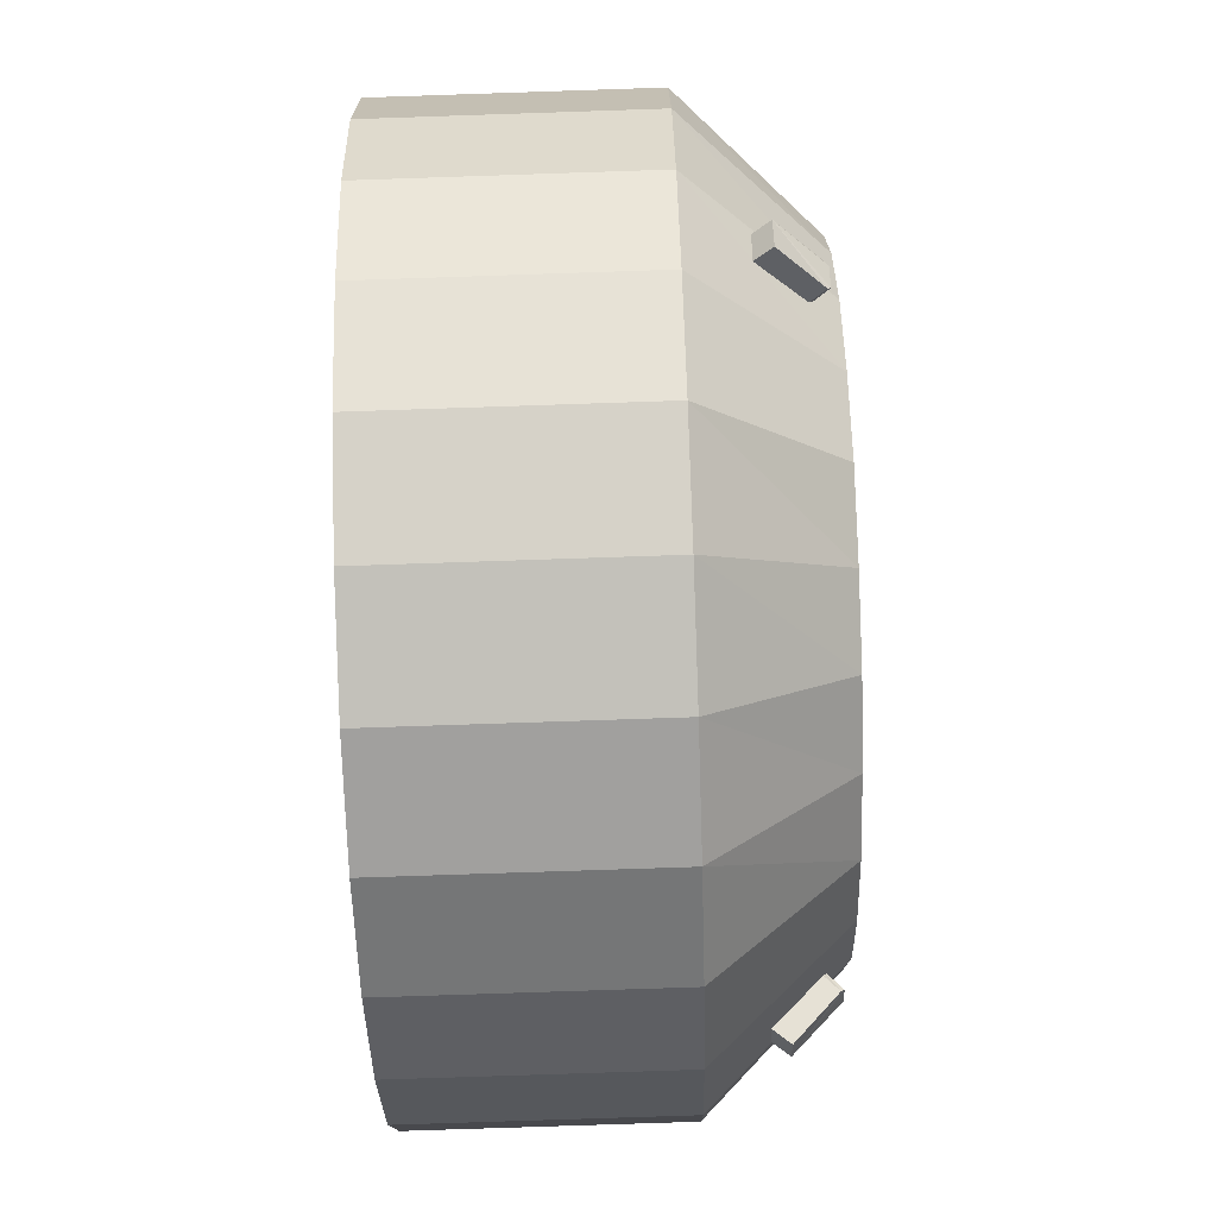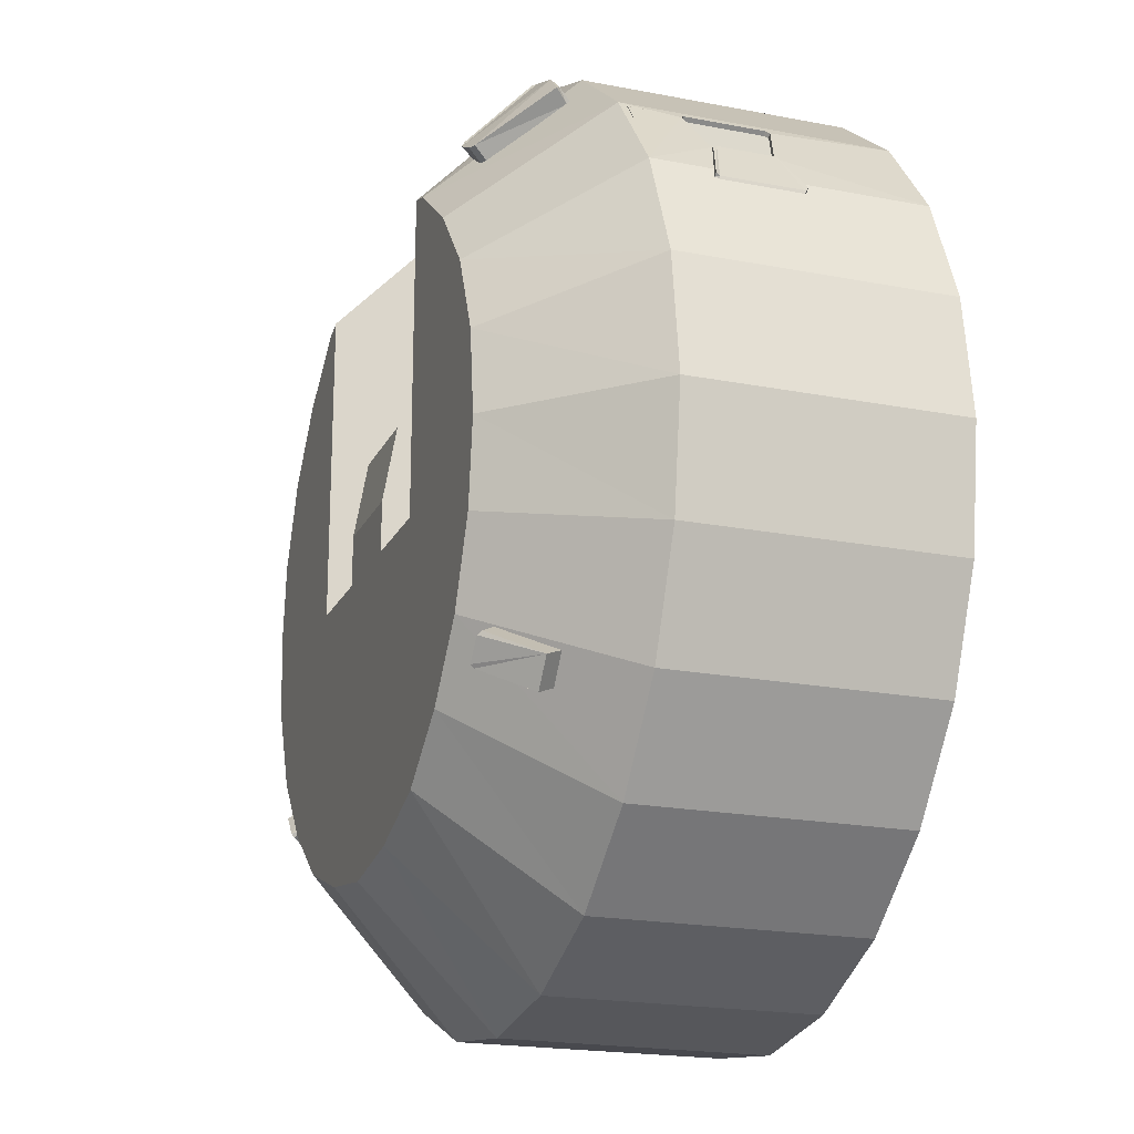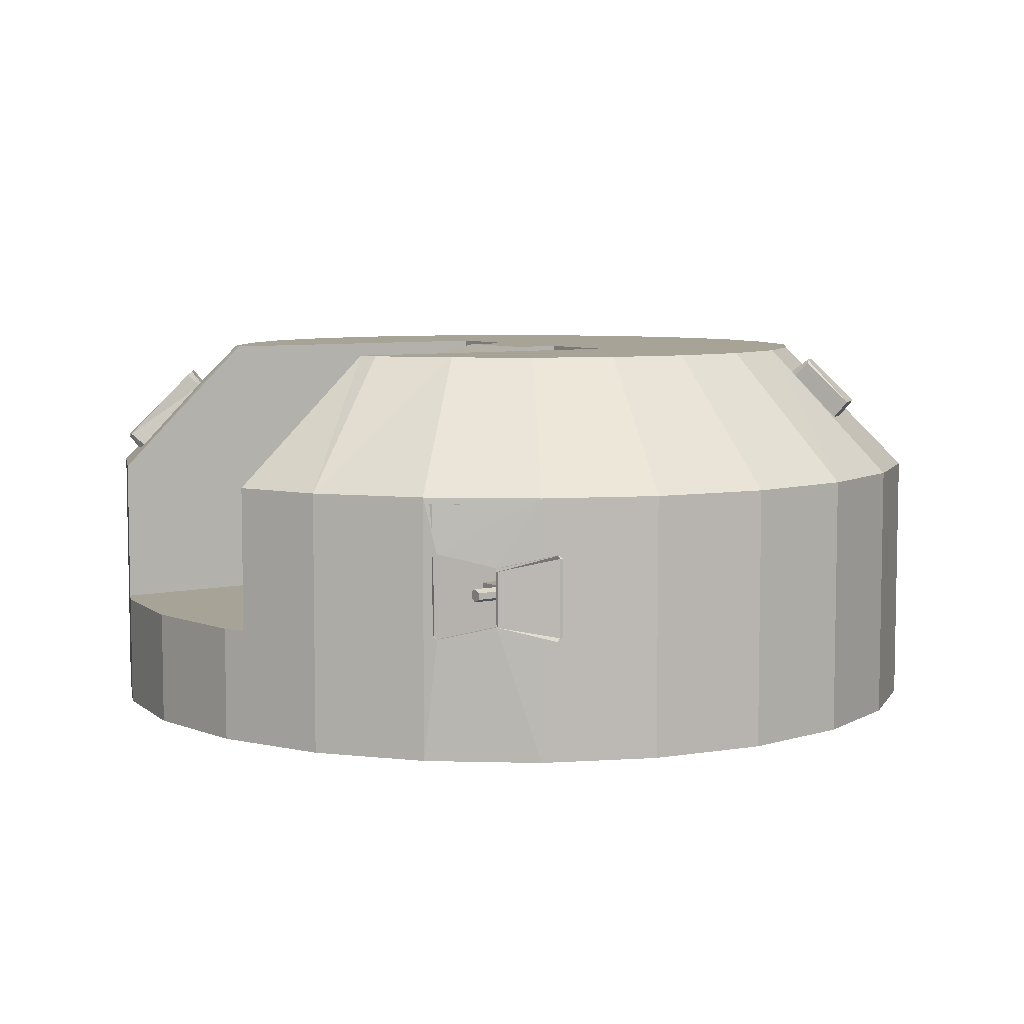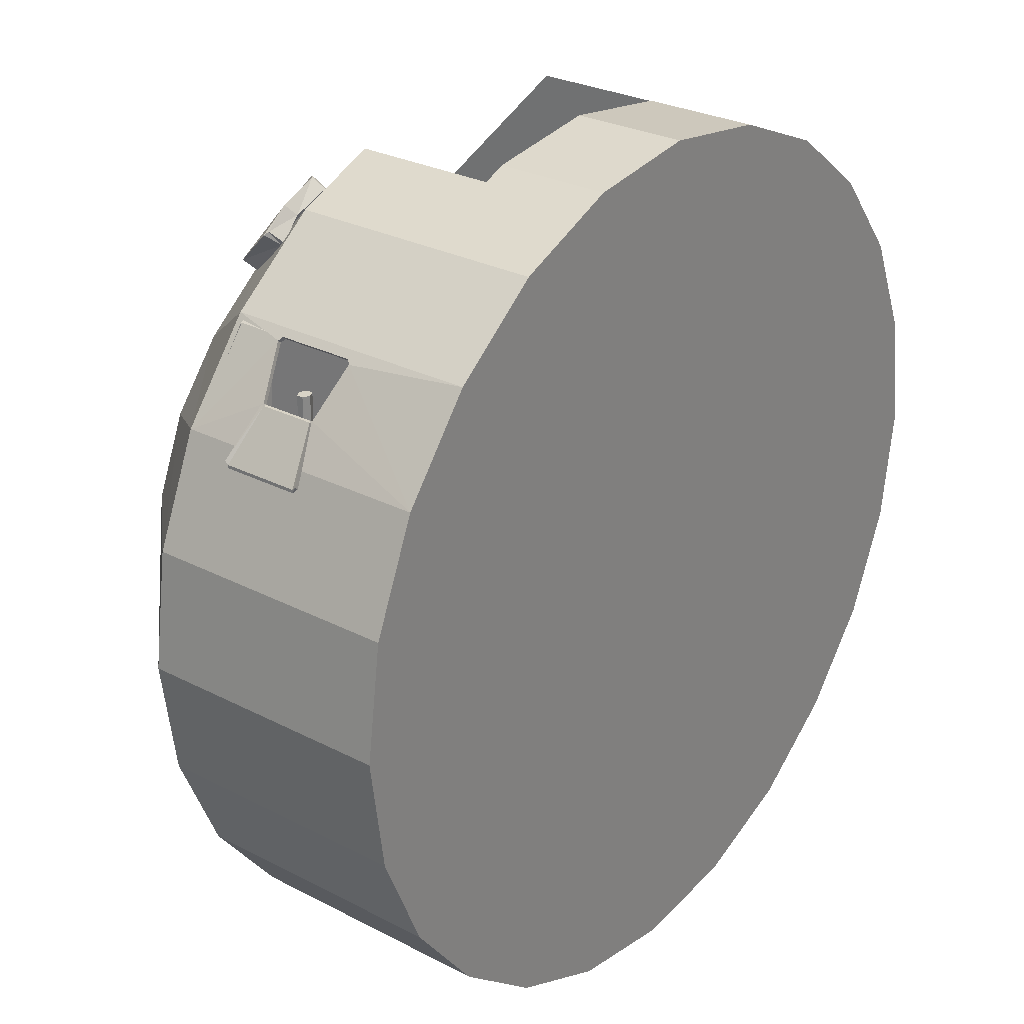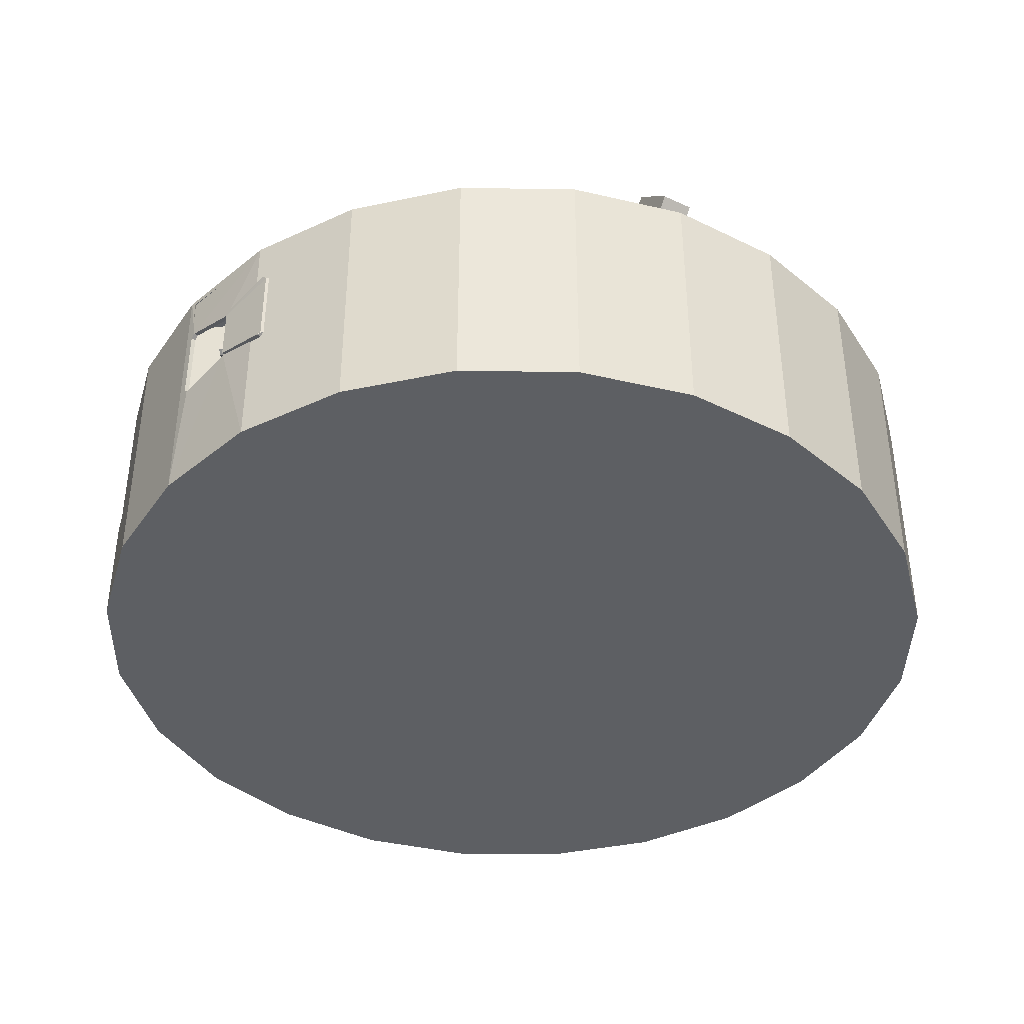
<metadata>
{"format":"obj","ext":"obj","renderer":"f3d","projection":"perspective","resolution":1024,"background":"white","views":[{"elev":-79.6,"azim":91.9,"up":"+Z"},{"elev":-20.0,"azim":-109.7,"up":"+Z"},{"elev":6.7,"azim":56.2,"up":"+Y"},{"elev":27.9,"azim":-51.7,"up":"+Z"},{"elev":-39.9,"azim":96.8,"up":"+Y"}]}
</metadata>
<code>
o Queen_Elizabeth.001
v 0.02628 2.849 -0.6239
v 0.02628 3.578 0.4548
v 0.4821 2.849 -0.6239
v 0.4821 4.079 -0.04661
v 0.4821 4.14 -0.3961
v 0.4821 3.578 0.4548
v 0.02628 4.14 -0.3961
v 0.02628 4.079 -0.04661
v 0.02628 4.14 -0.6239
v 0.4821 4.14 -0.6239
v 0.4821 2.849 0.5307
v 0.02628 3.228 0.5307
v 0.4821 3.228 0.5307
v 0.02628 2.849 0.5307
v 0.02628 3.867 0.2573
v 0.4821 3.867 0.2573
v -1.767 3.532 0.04455
v -1.22 2.312 0.9713
v -0.7941 3.532 1.306
v -0.2928 2.312 1.518
v 0.2542 2.849 1.594
v 0.2542 2.312 1.594
v 1.728 3.532 0.9713
v 1.728 2.312 0.9713
v 2.062 2.312 0.5459
v 2.275 3.532 0.04455
v 1.728 3.532 -1.976
v 1.728 2.312 -1.976
v 1.303 3.532 -2.31
v 0.2542 2.312 -2.599
v -0.2928 3.532 -2.523
v -0.2928 2.312 -2.523
v -0.7941 3.532 -2.31
v -0.7941 2.312 -2.31
v -1.22 3.532 -1.976
v -1.22 2.312 -1.976
v -1.842 3.532 -0.5024
v 0.2542 4.14 -1.991
v 0.634 4.14 -1.931
v 0.9986 4.14 -1.794
v 0.9075 4.14 -0.6239
v -1.037 4.14 -1.247
v 1.698 4.14 -0.8822
v 1.743 4.14 -0.5024
v 1.303 4.14 0.5459
v 0.9986 4.14 0.789
v -1.189 4.14 -0.1226
v -1.037 4.14 0.2421
v -0.7941 4.14 0.5459
v -0.4903 4.14 0.789
v -1.235 4.14 -0.5024
v -1.554 3.532 0.5459
v -1.22 3.532 0.9713
v 1.303 3.532 1.306
v 1.546 4.14 0.2421
v 2.062 3.532 0.5459
v 1.698 4.14 -0.1226
v 2.351 3.532 -0.5024
v 2.275 3.532 -1.049
v 2.062 3.532 -1.551
v 1.303 4.14 -1.551
v 0.8011 3.532 -2.523
v 0.2542 3.532 -2.599
v -0.1256 4.14 -1.931
v -0.4903 4.14 -1.794
v -0.7941 4.14 -1.551
v -1.554 3.532 -1.551
v -1.189 4.14 -0.8822
v -1.767 3.532 -1.049
v -0.3991 2.849 1.473
v -0.3991 2.849 -0.6239
v -0.2928 2.849 1.518
v 0.8011 2.849 1.518
v 0.9075 2.849 1.473
v 0.9075 3.532 1.473
v 0.9075 4.14 0.8194
v 0.9075 2.849 -0.6239
v -0.3991 4.14 0.8194
v -0.3991 3.532 1.473
v -0.3991 4.14 -0.6239
v -1.417 2.94 0.6979
v -1.417 2.955 0.6979
v -1.25 2.879 0.9106
v -1.265 2.879 0.9258
v -1.235 2.894 0.9258
v -1.25 2.894 0.941
v -1.235 3.259 0.9258
v -1.25 3.274 0.9106
v -1.265 3.274 0.9258
v -1.417 3.213 0.6979
v -1.432 3.213 0.7131
v -1.417 3.198 0.6979
v -1.25 3.259 0.941
v -1.432 2.94 0.7131
v -1.432 3.198 0.7131
v 1.941 2.955 0.7131
v 1.925 2.94 0.6979
v 1.925 2.955 0.6979
v 1.941 2.94 0.7131
v 1.758 2.879 0.9106
v 1.743 2.894 0.9258
v 1.743 3.259 0.9258
v 1.758 3.274 0.9106
v 1.925 3.213 0.6979
v 1.925 3.198 0.6979
v 1.941 3.198 0.7131
v 1.758 2.894 0.941
v 1.758 3.259 0.941
v 1.774 2.879 0.9258
v 1.774 3.274 0.9258
v 1.941 3.213 0.7131
v -1.068 2.697 1.062
v -1.068 3.502 1.062
v -1.432 2.697 0.6979
v -1.098 2.697 0.2269
v -1.098 3.502 0.2269
v -1.25 3.502 0.941
v -1.432 3.502 0.6979
v -1.66 3.502 0.2269
v -1.25 2.697 0.941
v -1.66 2.697 0.2269
v 1.941 2.697 0.6979
v 1.606 2.697 0.2269
v 1.606 3.502 0.2269
v 1.941 3.502 0.6979
v 2.169 3.502 0.2269
v 1.758 3.502 0.941
v 1.576 3.502 1.062
v 1.758 2.697 0.941
v 2.169 2.697 0.2269
v 1.576 2.697 1.062
v 1.819 3.061 0.4548
v 1.591 3.061 0.4548
v 1.591 3.092 0.4548
v 1.819 3.092 0.5611
v 1.591 3.092 0.5611
v 1.819 3.092 0.4548
v 1.591 3.061 0.5611
v 1.819 3.061 0.5611
v -1.311 3.061 0.4548
v -1.083 3.061 0.4548
v -1.083 3.092 0.4548
v -1.311 3.092 0.5611
v -1.311 3.092 0.4548
v -1.083 3.061 0.5611
v -1.083 3.092 0.5611
v -1.311 3.061 0.5611
v 1.804 3.061 0.3788
v 1.834 3.046 0.3788
v 1.865 3.061 0.3788
v 1.865 3.092 0.3788
v 1.834 3.107 0.7586
v 1.834 3.107 0.3788
v 1.804 3.092 0.7586
v 1.804 3.092 0.3788
v 1.865 3.061 0.7586
v 1.834 3.046 0.7586
v 1.865 3.092 0.7586
v -1.296 3.061 0.3788
v -1.326 3.046 0.3788
v -1.356 3.061 0.7586
v -1.356 3.061 0.3788
v -1.356 3.092 0.3788
v -1.326 3.107 0.7586
v -1.326 3.107 0.3788
v -1.296 3.092 0.3788
v -1.296 3.092 0.7586
v -1.356 3.092 0.7586
v 1.956 3.198 0.7131
v 2.123 3.259 0.4852
v 2.123 2.894 0.4852
v 2.123 3.259 0.47
v 2.108 2.879 0.4852
v 1.941 3.213 0.6979
v 1.956 2.955 0.7131
v 2.123 2.879 0.5003
v 2.108 3.274 0.4852
v 2.123 2.894 0.47
v 1.956 2.94 0.7131
v 1.941 2.94 0.6979
v 2.123 3.274 0.5003
v 1.956 3.213 0.7131
v -1.447 3.198 0.7131
v -1.447 2.955 0.7131
v -1.615 3.259 0.4852
v -1.615 2.894 0.47
v -1.615 2.879 0.5003
v -1.447 2.94 0.7131
v -1.447 3.213 0.7131
v -1.615 3.274 0.5003
v -1.432 3.213 0.6979
v -1.615 2.894 0.4852
v -1.432 2.94 0.6979
v -1.767 2.312 0.04455
v -1.554 2.312 0.5459
v -1.842 2.312 -0.5024
v -1.767 2.312 -1.049
v -1.554 2.312 -1.551
v 0.8011 2.312 -2.523
v 2.062 2.312 -1.551
v 2.275 2.312 -1.049
v 2.351 2.312 -0.5024
v 2.275 2.312 0.04455
v 1.303 2.312 1.306
v 0.8011 2.312 1.518
v -0.7941 2.312 1.306
v -0.779 3.669 1.29
v -0.703 4.003 0.941
v -0.5814 3.684 1.366
v -0.5663 3.927 0.9713
v -0.5511 3.624 1.306
v -0.5814 3.988 1.032
v -0.6726 3.943 0.8954
v -0.5966 4.003 1.002
v -0.7334 3.988 0.941
v -0.8549 3.624 1.138
v -0.703 3.927 0.8954
v -0.9005 3.684 1.184
v -0.7486 3.624 1.245
v -0.8549 3.608 1.154
v 1.804 3.791 -1.429
v 1.774 3.882 -1.596
v 1.713 3.791 -1.551
v 1.865 3.882 -1.475
v 1.698 4.079 -1.353
v 1.606 4.019 -1.308
v 1.606 4.095 -1.46
v 1.682 4.095 -1.368
v 1.546 4.019 -1.399
v 1.606 4.079 -1.475
v 1.546 4.003 -1.429
v 1.637 4.003 -1.308
v -1.296 3.791 -1.429
v -1.204 3.791 -1.551
v -1.356 3.882 -1.475
v -1.189 4.079 -1.353
v -1.265 3.882 -1.596
v -1.174 4.095 -1.368
v -1.037 4.019 -1.399
v -1.098 4.019 -1.308
v -1.098 4.095 -1.46
v -1.128 4.003 -1.308
v -0.5966 3.669 1.366
v -0.5814 3.608 1.321
v -0.5814 3.943 0.9561
v -0.8853 3.669 1.199
v -1.098 4.079 -1.475
v -1.037 4.003 -1.429
v -1.599 2.879 0.4852
v -1.615 3.259 0.47
v -1.599 3.274 0.4852
v -0.2472 2.909 0.6675
v -0.1105 2.955 0.6067
v -0.1105 2.803 0.6067
v -0.2472 2.803 0.6067
v -0.2472 2.849 0.6675
v -0.2472 2.955 0.6067
v -0.2624 2.97 0.4244
v -0.09526 2.97 0.4244
v -0.09526 2.773 0.318
v -0.2624 2.773 0.318
v -0.1256 2.849 0.6675
v -0.1256 2.909 0.6675
v 0.7556 2.955 0.6067
v 0.6188 2.955 0.6067
v 0.6036 2.773 0.318
v 0.7556 2.849 0.6675
v 0.7556 2.909 0.6675
v 0.6036 2.97 0.4244
v 0.7556 2.803 0.6067
v 0.6188 2.803 0.6067
v 0.634 2.849 0.6675
v 0.7708 2.97 0.4244
v 0.7708 2.773 0.318
v 0.634 2.909 0.6675
v 1.804 3.061 0.7586
v 1.546 4.14 -1.247
v 1.303 2.312 -2.31
v -1.296 3.061 0.7586
v -1.326 3.046 0.7586
v -1.432 2.955 0.7131
f 7 1 8
f 1 15 8
f 12 2 1
f 2 15 1
f 5 4 3
f 4 16 3
f 13 3 6
f 3 16 6
f 5 7 4
f 7 8 4
f 10 9 5
f 9 7 5
f 13 12 11
f 12 14 11
f 6 2 13
f 2 12 13
f 16 15 6
f 15 2 6
f 4 8 16
f 8 15 16
f 7 9 1
f 5 3 10
f 3 13 11
f 14 12 1
f 195 52 194
f 52 17 194
f 206 19 18
f 19 53 18
f 206 20 70
f 70 20 72
f 206 70 19
f 19 70 79
f 72 20 21
f 20 22 21
f 21 22 73
f 22 205 73
f 54 75 74
f 54 74 204
f 204 74 205
f 205 74 73
f 24 23 204
f 23 54 204
f 203 26 25
f 26 56 25
f 202 58 203
f 58 26 203
f 201 59 202
f 59 58 202
f 200 60 201
f 60 59 201
f 28 27 200
f 27 60 200
f 278 29 28
f 29 27 28
f 199 62 278
f 62 29 278
f 30 63 199
f 63 62 199
f 32 31 30
f 31 63 30
f 34 33 32
f 33 31 32
f 36 35 34
f 35 33 34
f 198 67 36
f 67 35 36
f 197 69 198
f 69 67 198
f 196 37 197
f 37 69 197
f 194 17 196
f 17 37 196
f 38 64 80
f 64 65 80
f 38 80 39
f 41 40 80
f 40 39 80
f 42 80 66
f 80 65 66
f 277 61 41
f 61 40 41
f 51 80 68
f 80 42 68
f 44 43 41
f 43 277 41
f 55 57 41
f 57 44 41
f 46 45 41
f 45 55 41
f 46 41 76
f 48 80 47
f 80 51 47
f 50 80 49
f 80 48 49
f 80 50 78
f 17 47 37
f 47 51 37
f 52 48 17
f 48 47 17
f 53 49 52
f 49 48 52
f 19 50 53
f 50 49 53
f 78 50 79
f 50 19 79
f 75 54 76
f 54 46 76
f 23 45 54
f 45 46 54
f 56 55 23
f 55 45 23
f 26 57 56
f 57 55 56
f 58 44 26
f 44 57 26
f 59 43 58
f 43 44 58
f 60 277 59
f 277 43 59
f 27 61 60
f 61 277 60
f 29 40 27
f 40 61 27
f 62 39 29
f 39 40 29
f 63 38 62
f 38 39 62
f 31 64 63
f 64 38 63
f 33 65 31
f 65 64 31
f 35 66 33
f 66 65 33
f 67 42 35
f 42 66 35
f 69 68 67
f 68 42 67
f 37 51 69
f 51 68 69
f 72 71 70
f 73 71 21
f 71 72 21
f 77 71 74
f 71 73 74
f 75 77 74
f 41 77 76
f 77 75 76
f 71 77 80
f 77 41 80
f 79 71 78
f 71 80 78
f 71 79 70
f 94 81 281
f 81 82 281
f 84 83 94
f 83 81 94
f 86 85 84
f 85 83 84
f 93 87 86
f 87 85 86
f 89 88 93
f 88 87 93
f 91 90 89
f 90 88 89
f 95 92 91
f 92 90 91
f 281 82 95
f 82 92 95
f 93 86 53
f 86 18 53
f 84 18 86
f 53 89 93
f 91 89 52
f 89 53 52
f 94 195 84
f 195 18 84
f 52 95 91
f 281 195 94
f 95 52 281
f 52 195 281
f 98 97 96
f 97 99 96
f 97 100 99
f 100 109 99
f 100 101 109
f 101 107 109
f 101 102 107
f 102 108 107
f 102 103 108
f 103 110 108
f 103 104 110
f 104 111 110
f 104 105 111
f 105 106 111
f 105 98 106
f 98 96 106
f 24 107 23
f 107 108 23
f 24 109 107
f 110 23 108
f 56 23 110
f 110 111 56
f 24 99 109
f 24 25 99
f 106 56 111
f 25 96 99
f 25 56 96
f 56 106 96
f 120 117 112
f 117 113 112
f 118 114 119
f 114 121 119
f 121 115 119
f 115 116 119
f 113 117 116
f 117 118 116
f 118 119 116
f 112 115 120
f 115 121 120
f 121 114 120
f 112 113 115
f 113 116 115
f 128 127 131
f 127 129 131
f 130 122 126
f 122 125 126
f 124 123 126
f 123 130 126
f 126 125 124
f 125 127 124
f 127 128 124
f 122 130 129
f 130 123 129
f 123 131 129
f 124 128 123
f 128 131 123
f 133 132 138
f 132 139 138
f 136 135 134
f 135 137 134
f 139 135 138
f 135 136 138
f 147 140 145
f 140 141 145
f 144 143 142
f 143 146 142
f 146 143 145
f 143 147 145
f 149 157 148
f 157 276 148
f 150 156 149
f 156 157 149
f 151 158 150
f 158 156 150
f 153 152 151
f 152 158 151
f 155 154 153
f 154 152 153
f 148 276 155
f 276 154 155
f 157 156 276
f 156 158 276
f 158 152 276
f 152 154 276
f 279 280 159
f 280 160 159
f 280 161 160
f 161 162 160
f 161 168 162
f 168 163 162
f 168 164 163
f 164 165 163
f 164 167 165
f 167 166 165
f 167 279 166
f 279 159 166
f 167 164 279
f 164 168 279
f 168 161 279
f 161 280 279
f 106 96 169
f 96 175 169
f 171 178 170
f 178 172 170
f 179 180 176
f 180 173 176
f 174 182 177
f 182 181 177
f 175 179 171
f 179 176 171
f 174 177 180
f 177 172 180
f 172 178 180
f 178 173 180
f 172 177 170
f 177 181 170
f 173 178 176
f 178 171 176
f 175 96 179
f 96 180 179
f 182 174 169
f 174 106 169
f 182 169 181
f 169 170 181
f 169 175 170
f 175 171 170
f 184 281 183
f 281 95 183
f 250 186 185
f 186 192 185
f 249 193 187
f 193 188 187
f 190 189 251
f 189 191 251
f 187 188 192
f 188 184 192
f 190 251 185
f 251 250 185
f 192 186 187
f 186 249 187
f 193 281 188
f 281 184 188
f 95 191 183
f 191 189 183
f 185 183 190
f 183 189 190
f 192 184 185
f 184 183 185
f 195 194 18
f 194 196 18
f 196 197 18
f 197 198 18
f 198 36 18
f 36 34 18
f 34 32 18
f 32 30 18
f 30 199 18
f 199 278 18
f 278 28 18
f 28 200 18
f 200 201 18
f 201 202 18
f 202 203 18
f 203 25 18
f 25 24 18
f 24 204 18
f 204 205 18
f 205 22 18
f 22 20 18
f 20 206 18
f 214 208 207
f 208 215 207
f 215 218 207
f 218 246 207
f 211 210 209
f 210 212 209
f 213 208 245
f 208 214 245
f 217 216 215
f 216 218 215
f 220 219 246
f 219 207 246
f 223 222 221
f 222 224 221
f 222 230 224
f 230 227 224
f 227 228 224
f 228 225 224
f 228 227 226
f 227 229 226
f 231 230 223
f 230 222 223
f 232 221 225
f 221 224 225
f 235 237 233
f 237 234 233
f 236 238 235
f 238 241 235
f 241 247 235
f 247 237 235
f 240 239 238
f 239 241 238
f 237 247 234
f 247 248 234
f 236 235 242
f 235 233 242
f 244 243 219
f 243 207 219
f 209 212 243
f 212 214 243
f 214 207 243
f 211 209 244
f 209 243 244
f 245 214 210
f 214 212 210
f 217 215 213
f 215 208 213
f 220 246 216
f 246 218 216
f 228 226 225
f 226 232 225
f 230 231 227
f 231 229 227
f 236 242 238
f 242 240 238
f 241 239 247
f 239 248 247
f 193 249 191
f 249 186 191
f 186 250 191
f 250 251 191
f 252 263 257
f 263 253 257
f 259 253 260
f 253 254 260
f 263 252 262
f 252 256 262
f 256 252 255
f 252 257 255
f 257 253 258
f 253 259 258
f 254 262 255
f 262 256 255
f 261 260 255
f 260 254 255
f 263 262 253
f 262 254 253
f 261 255 258
f 255 257 258
f 265 275 264
f 275 268 264
f 271 265 266
f 265 269 266
f 267 268 272
f 268 275 272
f 264 268 270
f 268 267 270
f 269 265 273
f 265 264 273
f 267 272 270
f 272 271 270
f 271 266 270
f 266 274 270
f 271 272 265
f 272 275 265
f 264 270 273
f 270 274 273

</code>
